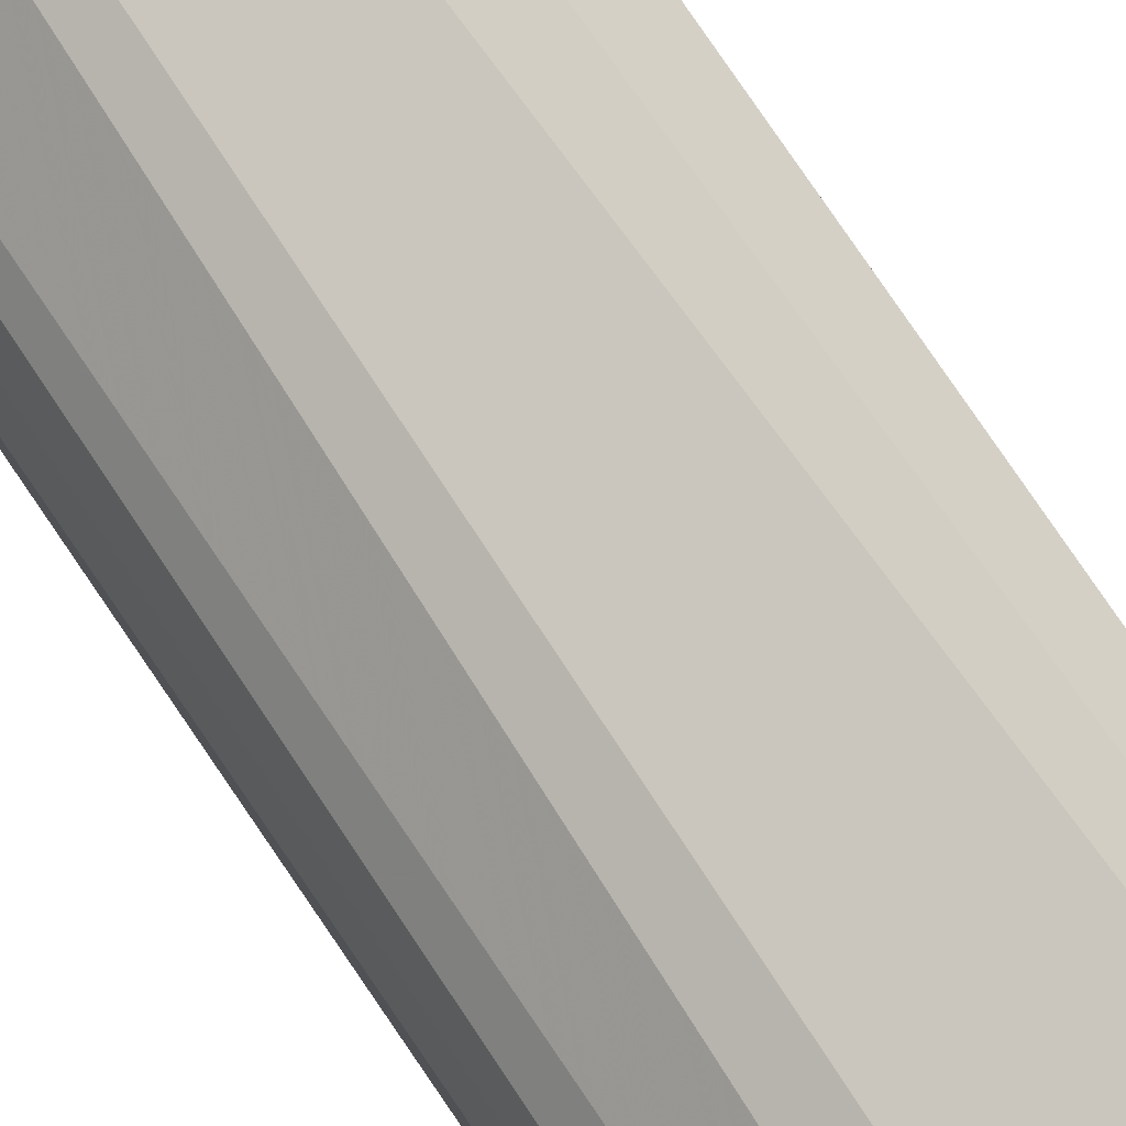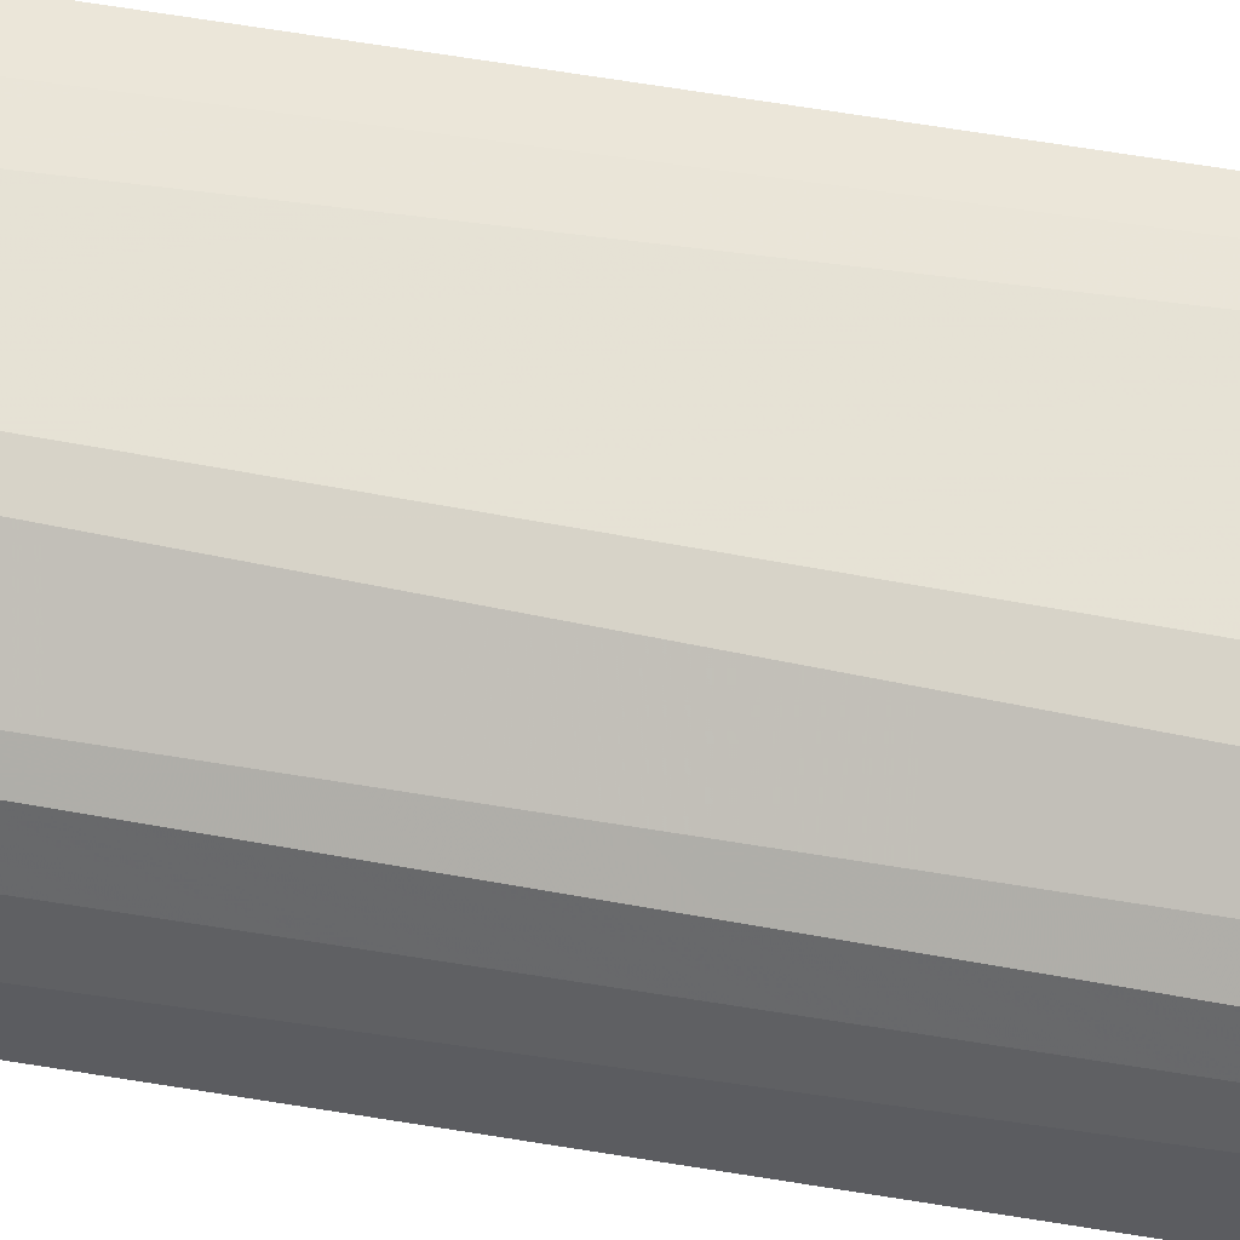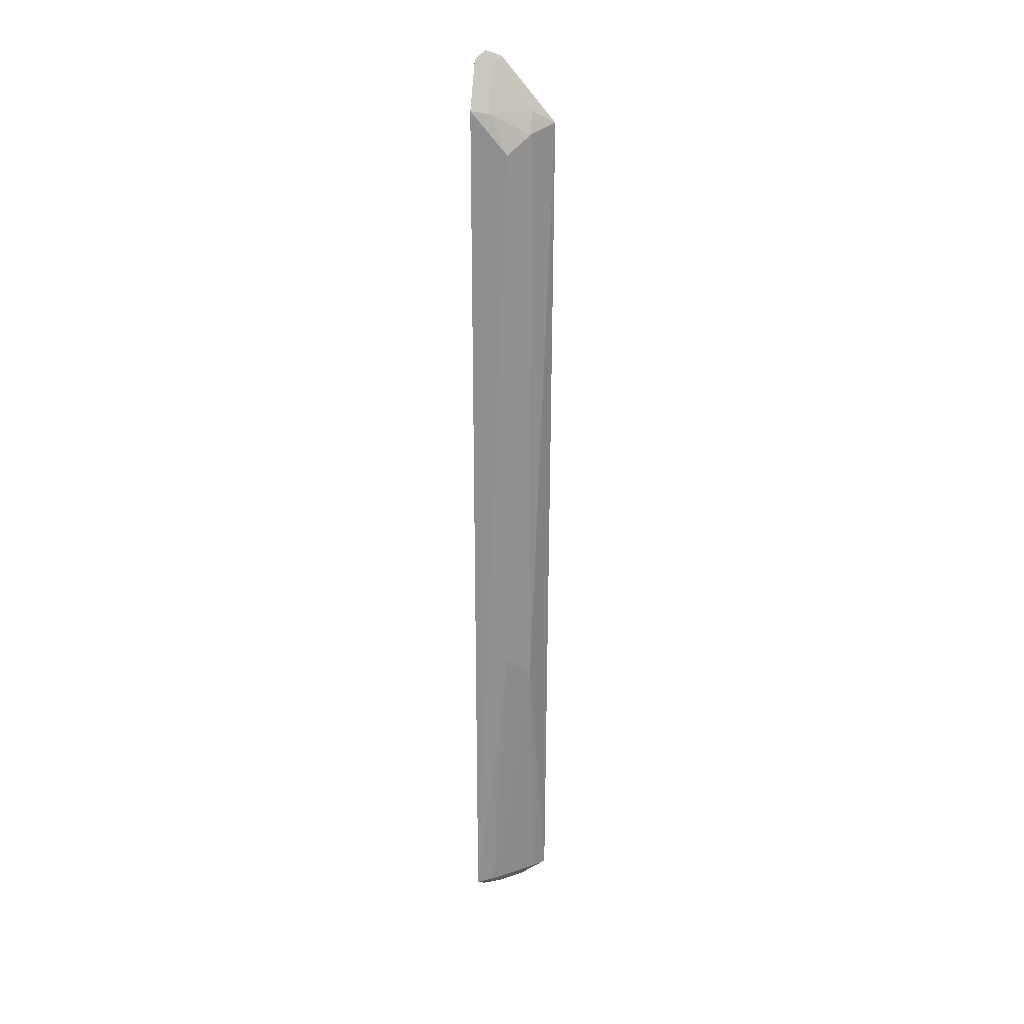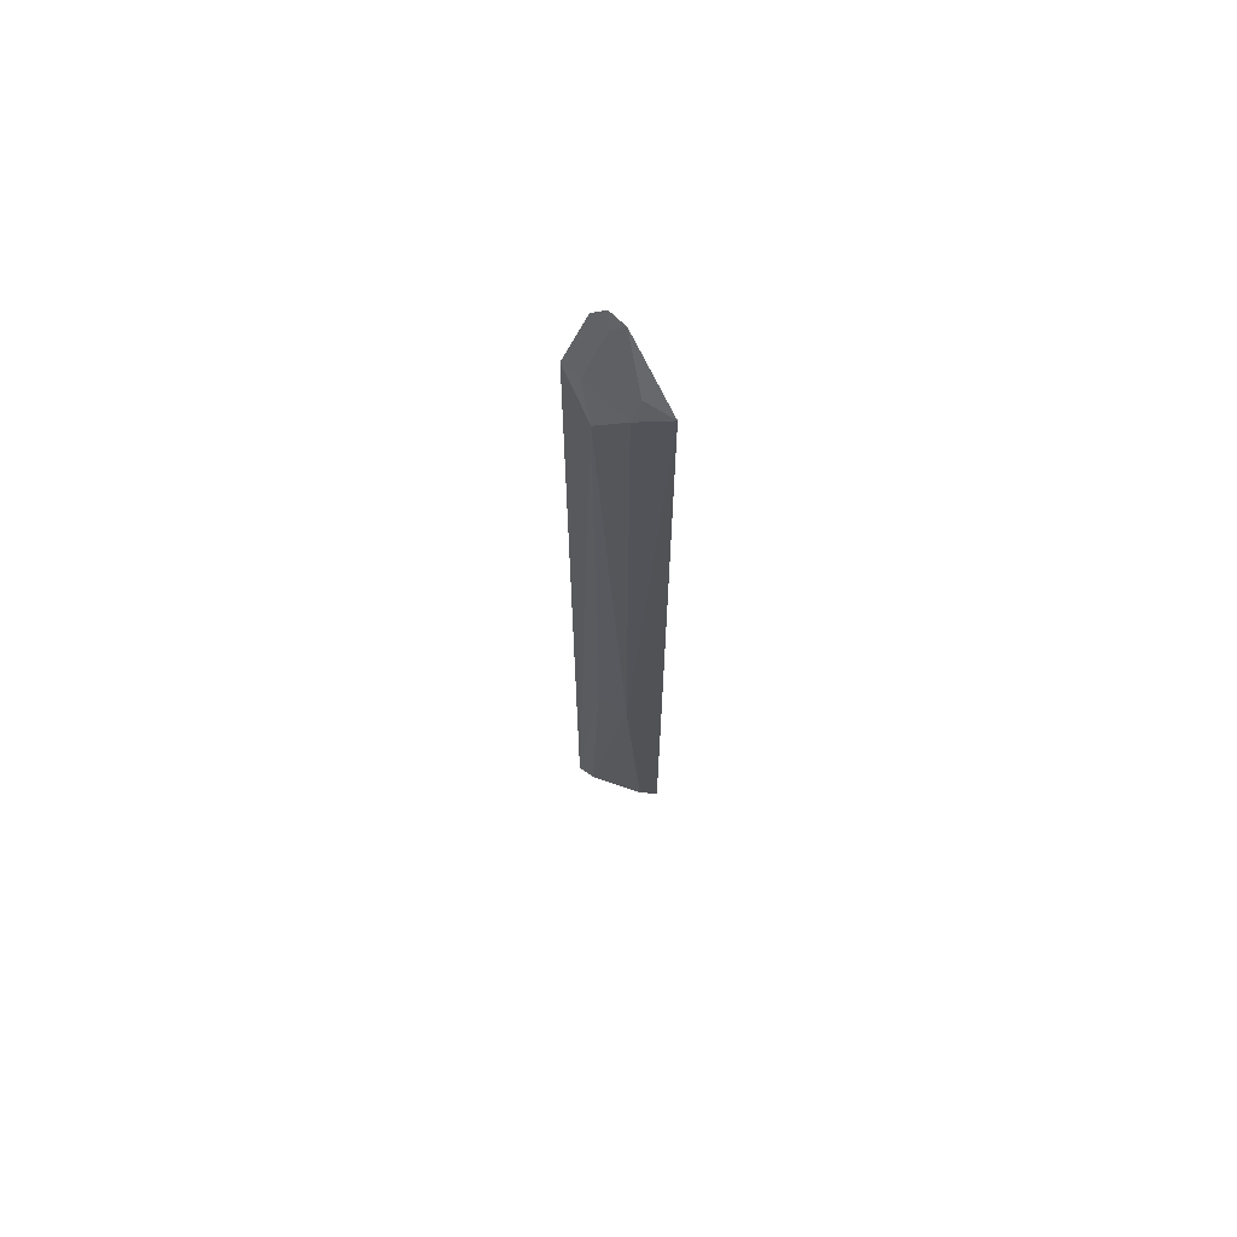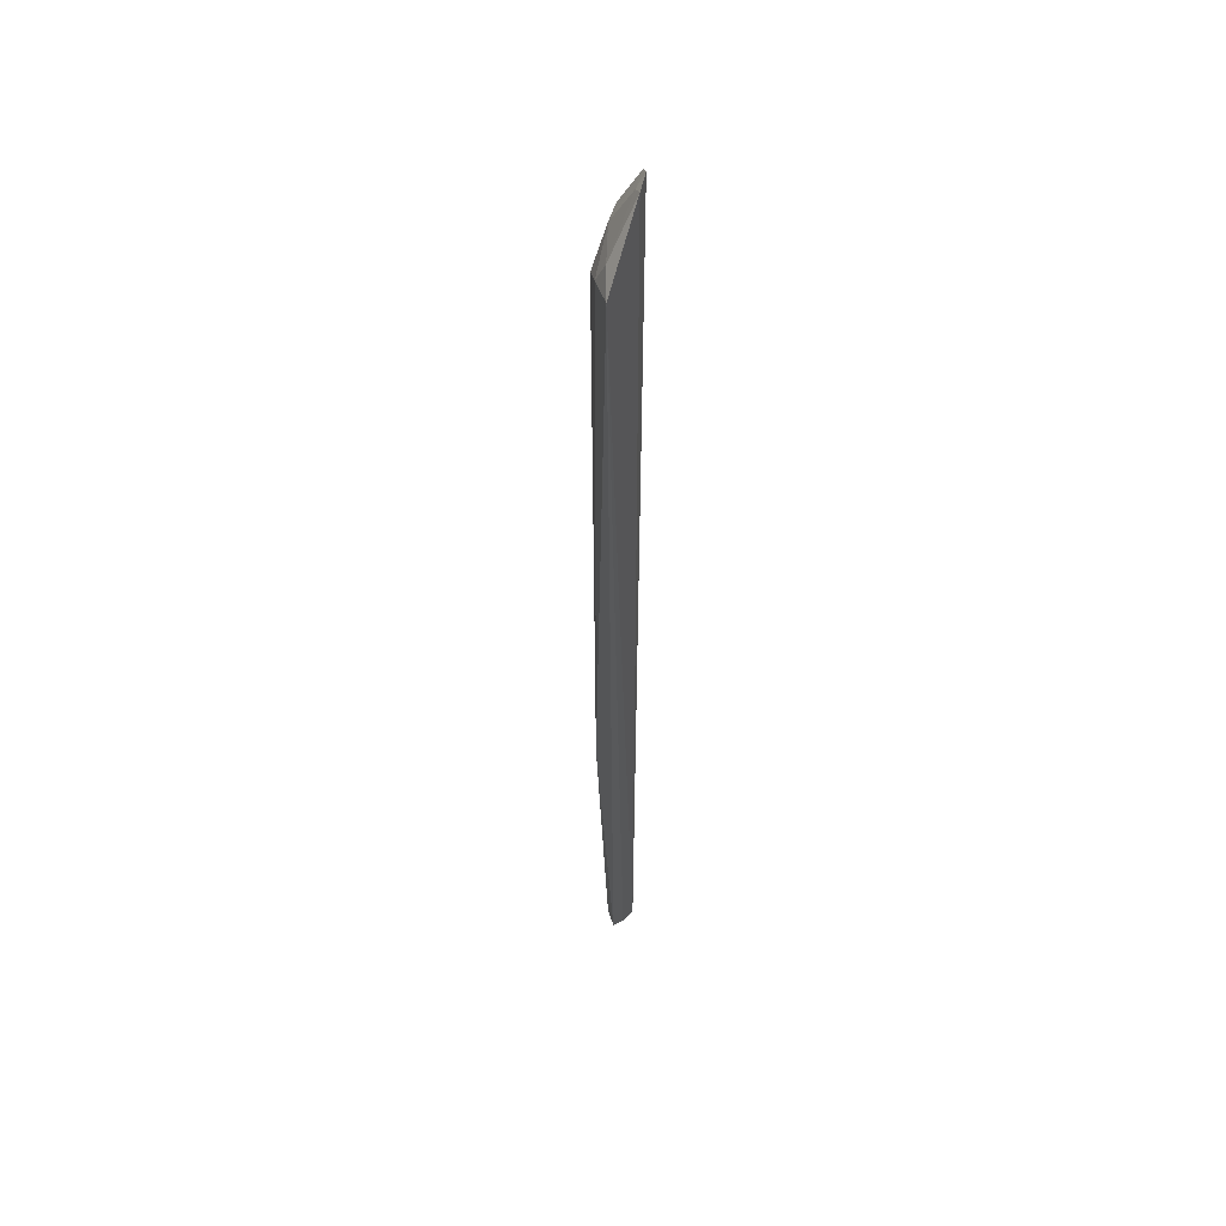
<metadata>
{"format":"obj","ext":"obj","renderer":"f3d","projection":"perspective","resolution":1024,"background":"white","views":[{"elev":70.6,"azim":-33.1,"up":"+Y"},{"elev":46.0,"azim":-78.1,"up":"+Y"},{"elev":24.4,"azim":16.3,"up":"+Z"},{"elev":67.6,"azim":64.2,"up":"+Z"},{"elev":50.7,"azim":134.9,"up":"+Z"}]}
</metadata>
<code>
v 0.04554 -0.08565 0.09255
v 0.08685 -0.04622 -0.487
v 0.09004 -0.04787 0.08048
v 0.05782 -0.05785 0.1222
v 0.0498 -0.06447 -0.4982
v 0.06449 -0.04982 -0.4982
v 0.07931 -0.06658 0.076
v 0.04617 -0.08687 -0.487
v 0.04373 -0.06966 0.1211
v 0.0759 -0.04772 -0.4949
v 0.07795 -0.06012 0.08948
v 0.08065 -0.0677 -0.3104
v 0.05615 -0.08051 0.09023
v 0.04858 -0.06287 0.1263
v 0.04769 -0.07589 -0.4949
v 0.07195 -0.05909 -0.4927
v 0.08148 -0.05682 -0.4849
v 0.06806 -0.08114 0.0652
v 0.05376 -0.06495 0.1174
v 0.05907 -0.07192 -0.4927
v 0.05676 -0.08148 -0.4849
v 0.06774 -0.08075 -0.2953
f 6 4 3
f 9 8 1
f 10 6 3
f 10 3 2
f 11 7 3
f 11 3 4
f 12 2 3
f 12 3 7
f 13 9 1
f 13 7 11
f 14 6 5
f 14 5 9
f 14 4 6
f 15 9 5
f 15 8 9
f 16 10 2
f 16 6 10
f 16 5 6
f 17 2 12
f 17 16 2
f 18 12 7
f 18 7 13
f 18 13 1
f 18 1 8
f 19 4 14
f 19 13 11
f 19 11 4
f 19 14 9
f 19 9 13
f 20 8 15
f 20 15 5
f 20 5 16
f 21 17 12
f 21 8 20
f 21 20 16
f 21 16 17
f 22 18 8
f 22 8 21
f 22 21 12
f 22 12 18

</code>
